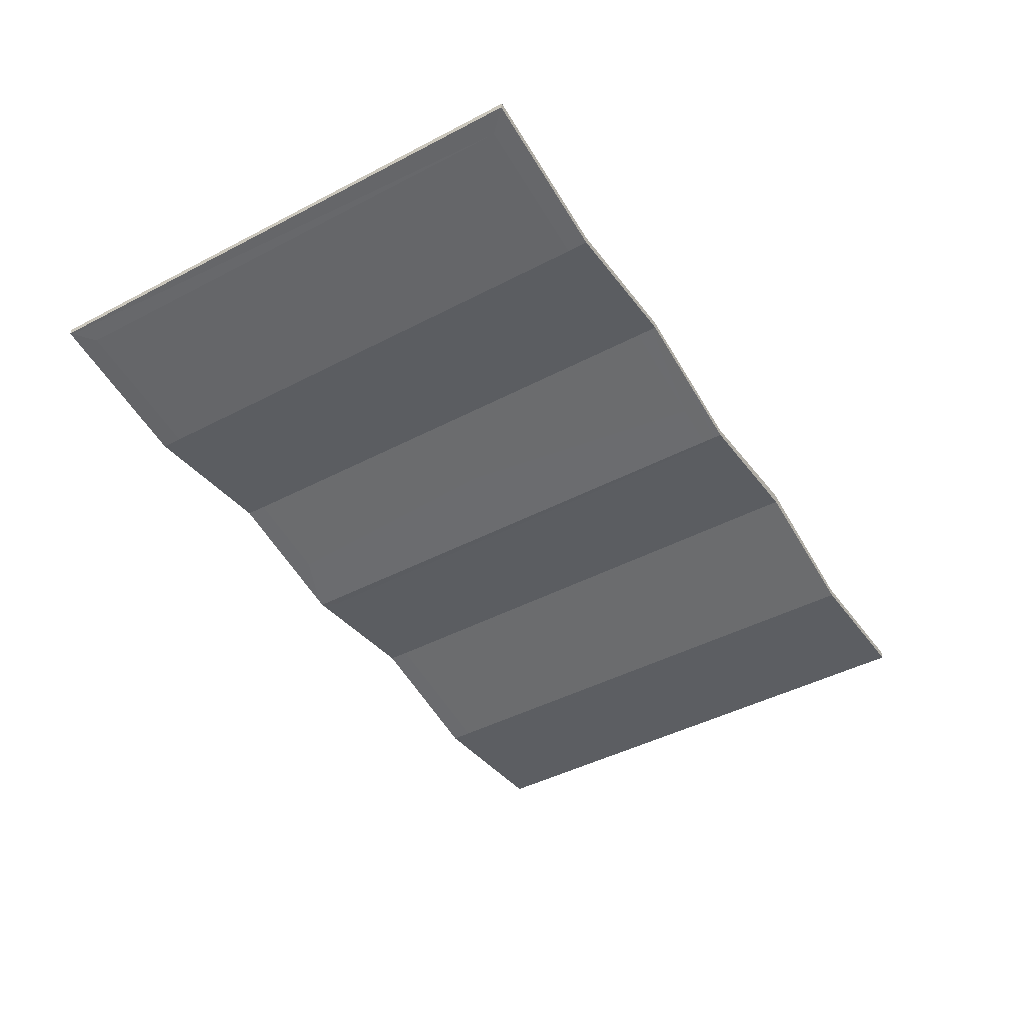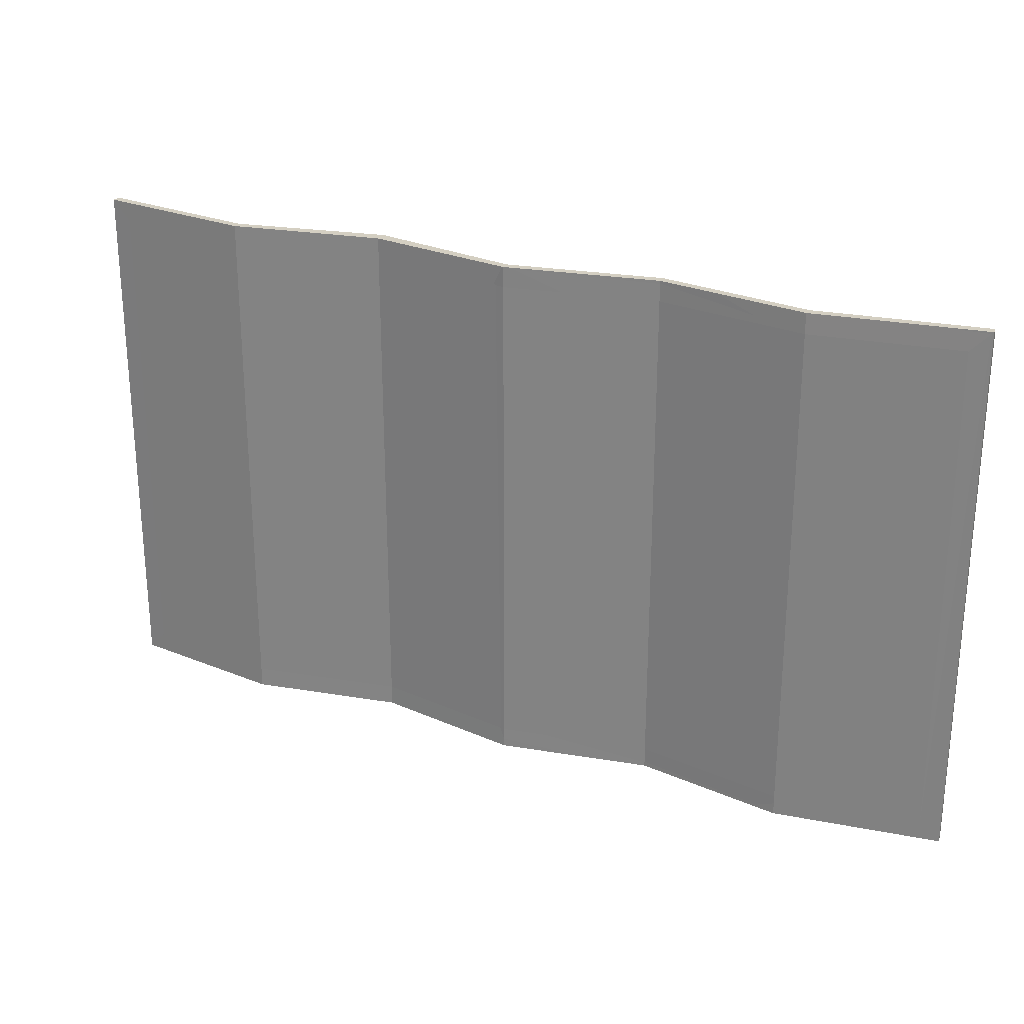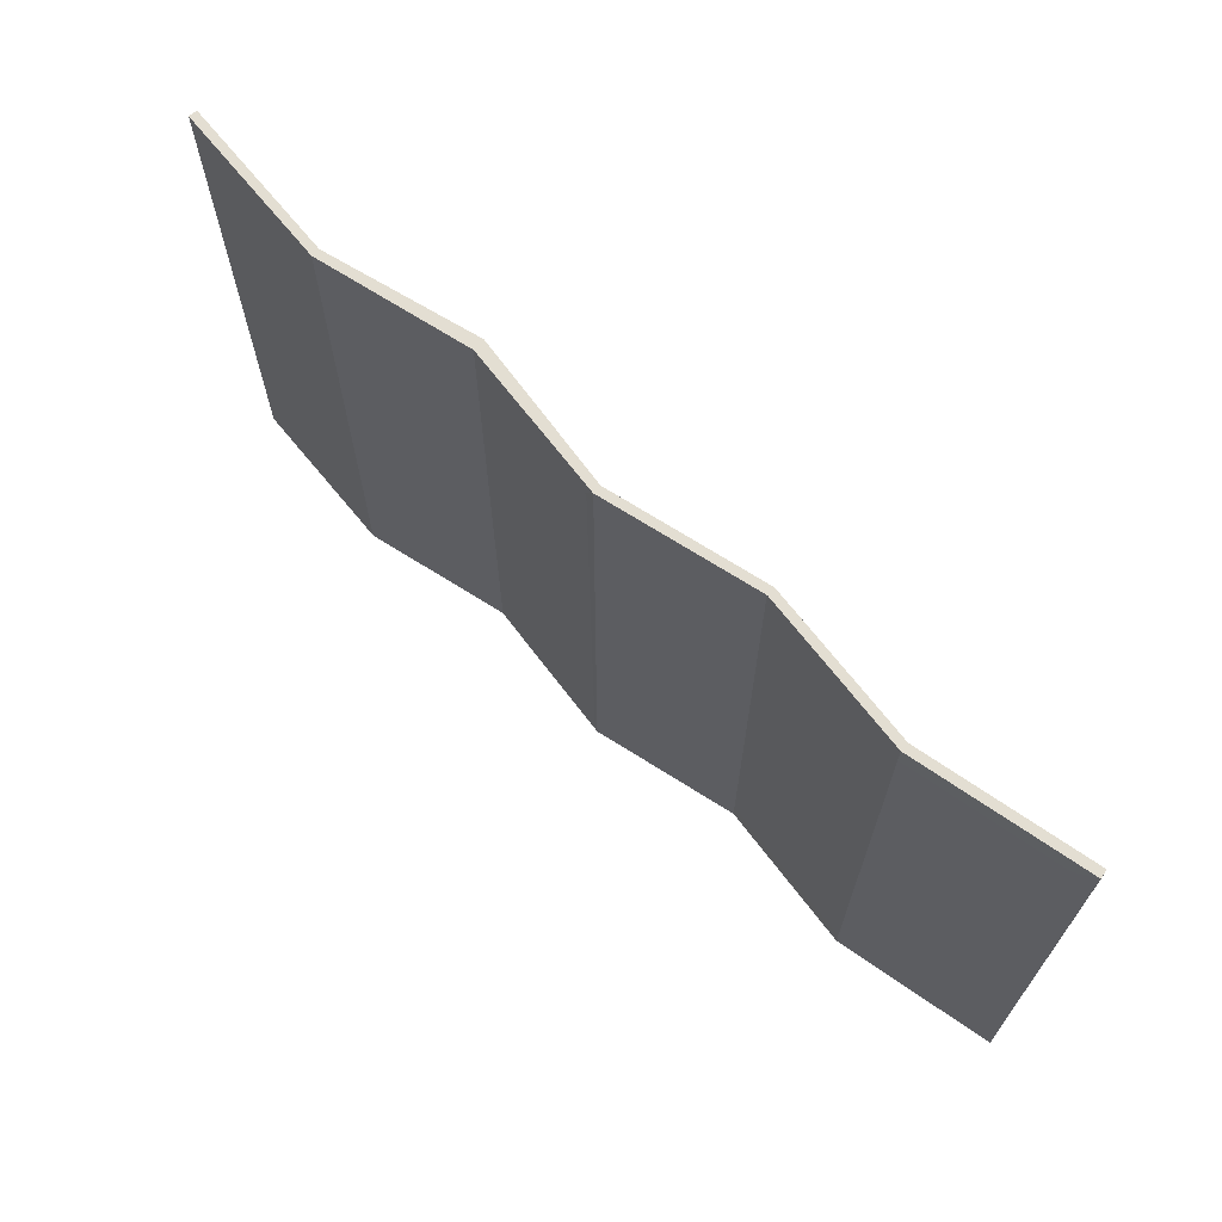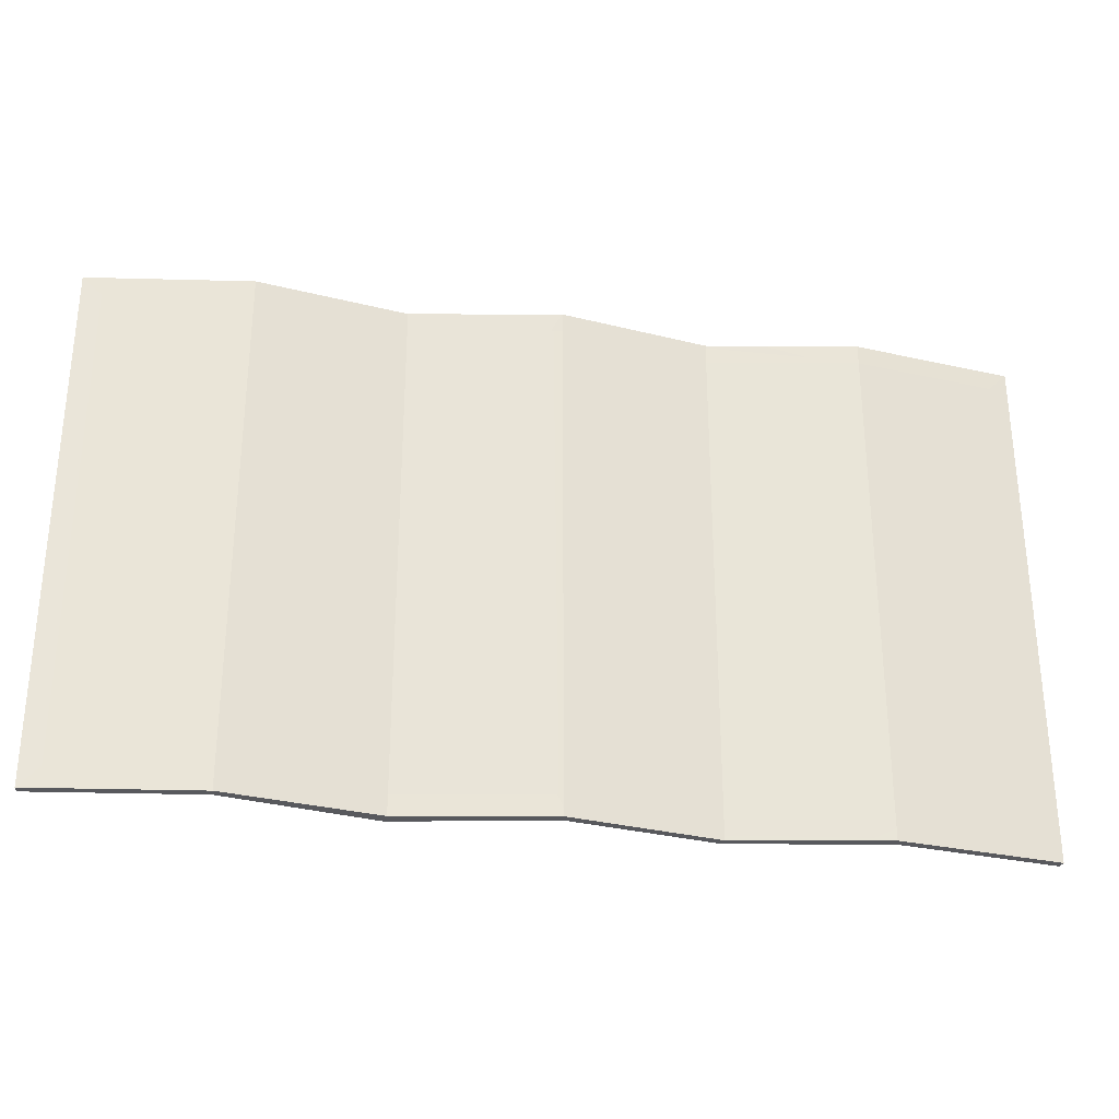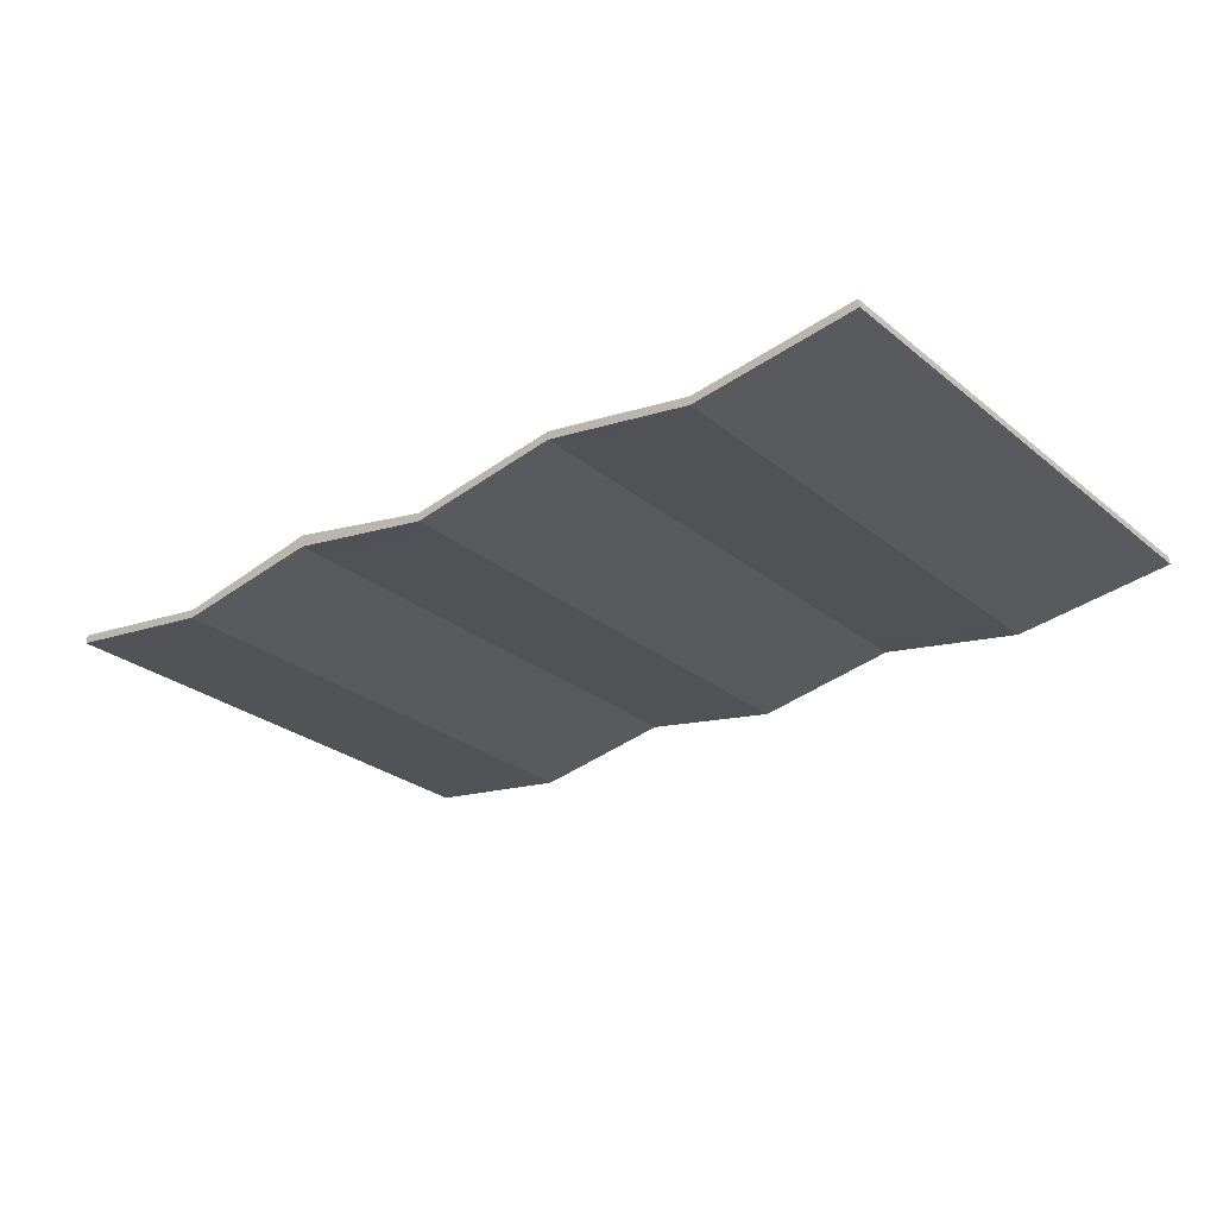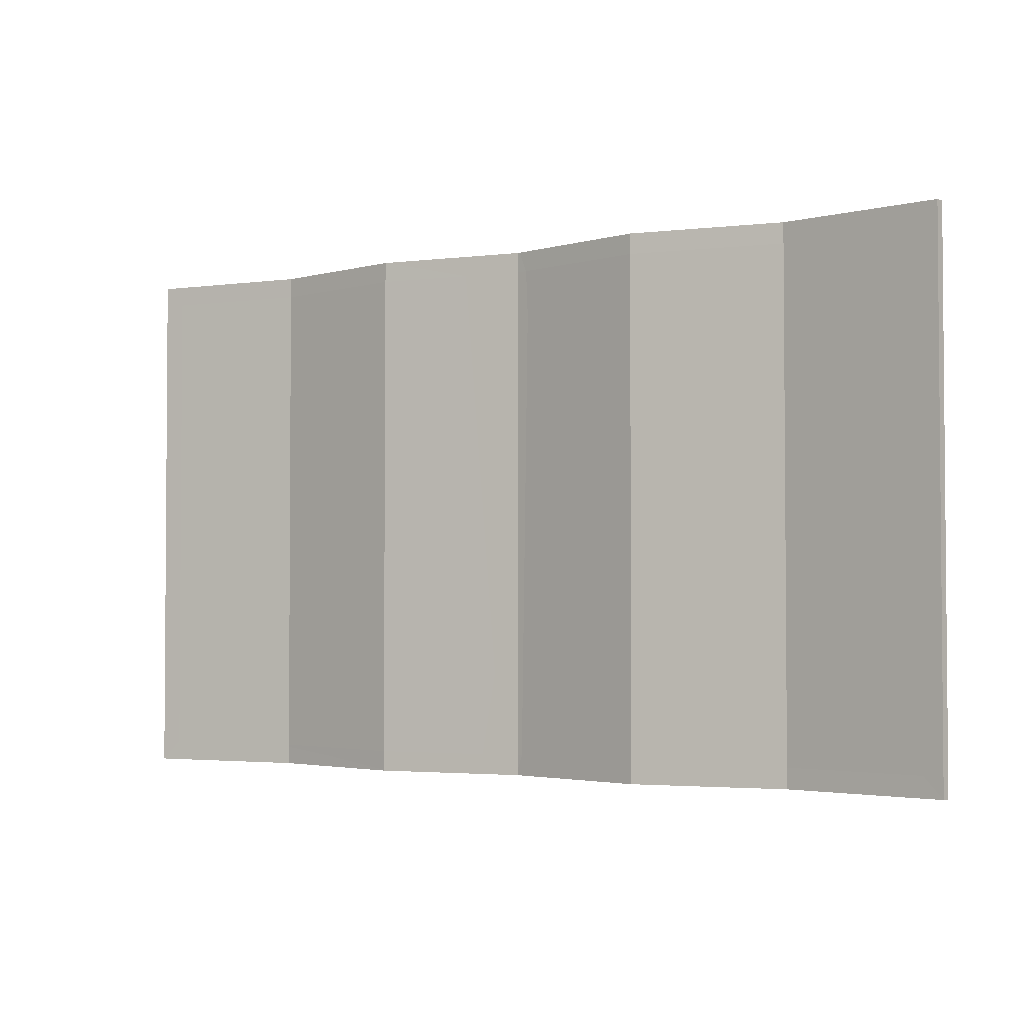
<metadata>
{"format":"obj","ext":"obj","renderer":"f3d","projection":"perspective","resolution":1024,"background":"white","views":[{"elev":-45.6,"azim":-59.0,"up":"+Z"},{"elev":25.5,"azim":-154.7,"up":"+Y"},{"elev":67.7,"azim":-137.2,"up":"+Y"},{"elev":-30.0,"azim":169.7,"up":"+Y"},{"elev":-27.1,"azim":-141.0,"up":"+Z"},{"elev":-2.8,"azim":33.4,"up":"+Y"}]}
</metadata>
<code>
o Cube
v 3.45 3.849 -0.1698
v 3.45 0.1513 -0.1742
v 3.442 3.849 -0.1079
v 3.441 0.1513 -0.1124
v -3.208 3.849 -0.1721
v -3.206 0.1513 -0.1726
v -3.198 3.849 -0.1063
v -3.197 0.1513 -0.1106
v 3.599 0 -0.1533
v -3.356 0 -0.1516
v 3.6 4 -0.1488
v -3.347 0 -0.08969
v -3.348 4 -0.0852
v 3.592 4 -0.08685
v 3.591 0 -0.09139
v -3.357 4 -0.1471
v 2.373 0 -0.3252
v 1.245 0 -0.1229
v 0.1216 0 -0.3238
v -1.002 0 -0.1218
v -2.129 0 -0.3229
v 2.372 4 -0.2609
v 1.25 4 -0.03675
v 0.1215 4 -0.262
v -1.002 4 -0.06386
v -2.129 4 -0.2572
v -2.128 0 -0.2609
v -1.001 0 -0.05946
v 0.1213 0 -0.2609
v 1.249 0 -0.03184
v 2.372 0 -0.2622
v -2.13 4 -0.3203
v -1.003 4 -0.1261
v 0.1215 4 -0.3241
v 1.245 4 -0.1273
v 2.373 4 -0.3235
v 2.373 0.1513 -0.3254
v 1.245 0.1513 -0.1214
v 0.1218 0.1513 -0.3228
v -1.001 0.1513 -0.1229
v -2.129 0.1513 -0.324
v 2.372 3.849 -0.2609
v 1.25 3.849 -0.0318
v 0.1216 3.849 -0.2622
v -1.001 3.849 -0.06214
v -2.129 3.849 -0.2579
v -2.128 0.1513 -0.2613
v -1.001 0.1513 -0.05776
v 0.1215 0.1513 -0.2613
v 1.249 0.1513 -0.03137
v 2.372 0.1513 -0.263
v -2.129 3.849 -0.3205
v -1.002 3.849 -0.1283
v 0.1216 3.849 -0.3225
v 1.246 3.849 -0.1279
v 2.373 3.849 -0.3236
v -3.356 0 -0.1516
v -3.347 0 -0.08976
v -2.129 0 -0.3232
v 3.6 4 -0.1488
v 3.599 0 -0.1533
v -3.355 4 -0.108
v 3.592 4 -0.08685
v 3.591 0 -0.09139
v -3.357 4 -0.1475
v -2.129 4 -0.2577
v 2.372 0 -0.2637
v 2.373 4 -0.3234
v -2.129 0.1513 -0.3238
v -3.206 0.1513 -0.1726
v 3.45 3.849 -0.1698
v 3.45 0.1513 -0.1742
v -3.197 0.1513 -0.1106
v -3.2 3.849 -0.1104
v 3.442 3.849 -0.1079
v 3.441 0.1513 -0.1124
v -3.207 3.849 -0.1682
v -2.129 3.849 -0.258
v 2.372 0.1513 -0.2636
v 2.373 3.849 -0.3235
v 2.374 0 -0.3232
v 1.248 0 -0.09514
v 0.1217 0 -0.3232
v -1.001 0 -0.1224
v 2.372 4 -0.2609
v 1.245 4 -0.06517
v 0.1219 4 -0.2614
v -1.002 4 -0.06391
v -2.128 0 -0.2603
v -1.001 0 -0.05935
v 0.1217 0 -0.2613
v 1.245 0 -0.06085
v -2.13 4 -0.3195
v -1.003 4 -0.1267
v 0.1216 4 -0.3244
v 1.249 4 -0.1002
v 2.373 0.1513 -0.3243
v 1.248 0.1513 -0.09466
v 0.1216 0.1513 -0.3237
v -1.001 0.1513 -0.1206
v 2.372 3.849 -0.2608
v 1.245 3.849 -0.06598
v 0.1217 3.849 -0.2594
v -1.002 3.849 -0.06652
v -2.128 0.1513 -0.2614
v -1.001 0.1513 -0.06029
v 0.1211 0.1513 -0.2604
v 1.245 0.1513 -0.05932
v -2.13 3.849 -0.3202
v -1.002 3.849 -0.1249
v 0.1216 3.849 -0.3246
v 1.249 3.849 -0.09501
f 32 16 13 26
f 47 46 7 8
f 12 13 16 10
f 17 9 15 31
f 9 11 14 15
f 37 56 1 2
f 41 21 10 6
f 1 11 9 2
f 7 13 12 8
f 4 15 14 3
f 6 10 16 5
f 46 26 13 7
f 51 31 15 4
f 56 36 11 1
f 5 16 32 52
f 52 32 33 53
f 53 33 34 54
f 54 34 35 55
f 55 35 36 56
f 8 12 27 47
f 47 27 28 48
f 48 28 29 49
f 49 29 30 50
f 50 30 31 51
f 3 14 22 42
f 42 22 23 43
f 43 23 24 44
f 44 24 25 45
f 45 25 26 46
f 2 9 17 37
f 37 17 18 38
f 38 18 19 39
f 39 19 20 40
f 40 20 21 41
f 6 5 52 41
f 41 52 53 40
f 40 53 54 39
f 39 54 55 38
f 38 55 56 37
f 10 21 27 12
f 21 20 28 27
f 20 19 29 28
f 19 18 30 29
f 18 17 31 30
f 4 3 42 51
f 51 42 43 50
f 50 43 44 49
f 49 44 45 48
f 48 45 46 47
f 11 36 22 14
f 36 35 23 22
f 35 34 24 23
f 34 33 25 24
f 33 32 26 25
f 93 66 62 65
f 105 73 74 78
f 58 57 65 62
f 81 67 64 61
f 61 64 63 60
f 97 72 71 80
f 69 70 57 59
f 71 72 61 60
f 74 73 58 62
f 76 75 63 64
f 70 77 65 57
f 78 74 62 66
f 79 76 64 67
f 80 71 60 68
f 77 109 93 65
f 109 110 94 93
f 110 111 95 94
f 111 112 96 95
f 112 80 68 96
f 73 105 89 58
f 105 106 90 89
f 106 107 91 90
f 107 108 92 91
f 108 79 67 92
f 75 101 85 63
f 101 102 86 85
f 102 103 87 86
f 103 104 88 87
f 104 78 66 88
f 72 97 81 61
f 97 98 82 81
f 98 99 83 82
f 99 100 84 83
f 100 69 59 84
f 70 69 109 77
f 69 100 110 109
f 100 99 111 110
f 99 98 112 111
f 98 97 80 112
f 57 58 89 59
f 59 89 90 84
f 84 90 91 83
f 83 91 92 82
f 82 92 67 81
f 76 79 101 75
f 79 108 102 101
f 108 107 103 102
f 107 106 104 103
f 106 105 78 104
f 60 63 85 68
f 68 85 86 96
f 96 86 87 95
f 95 87 88 94
f 94 88 66 93

</code>
